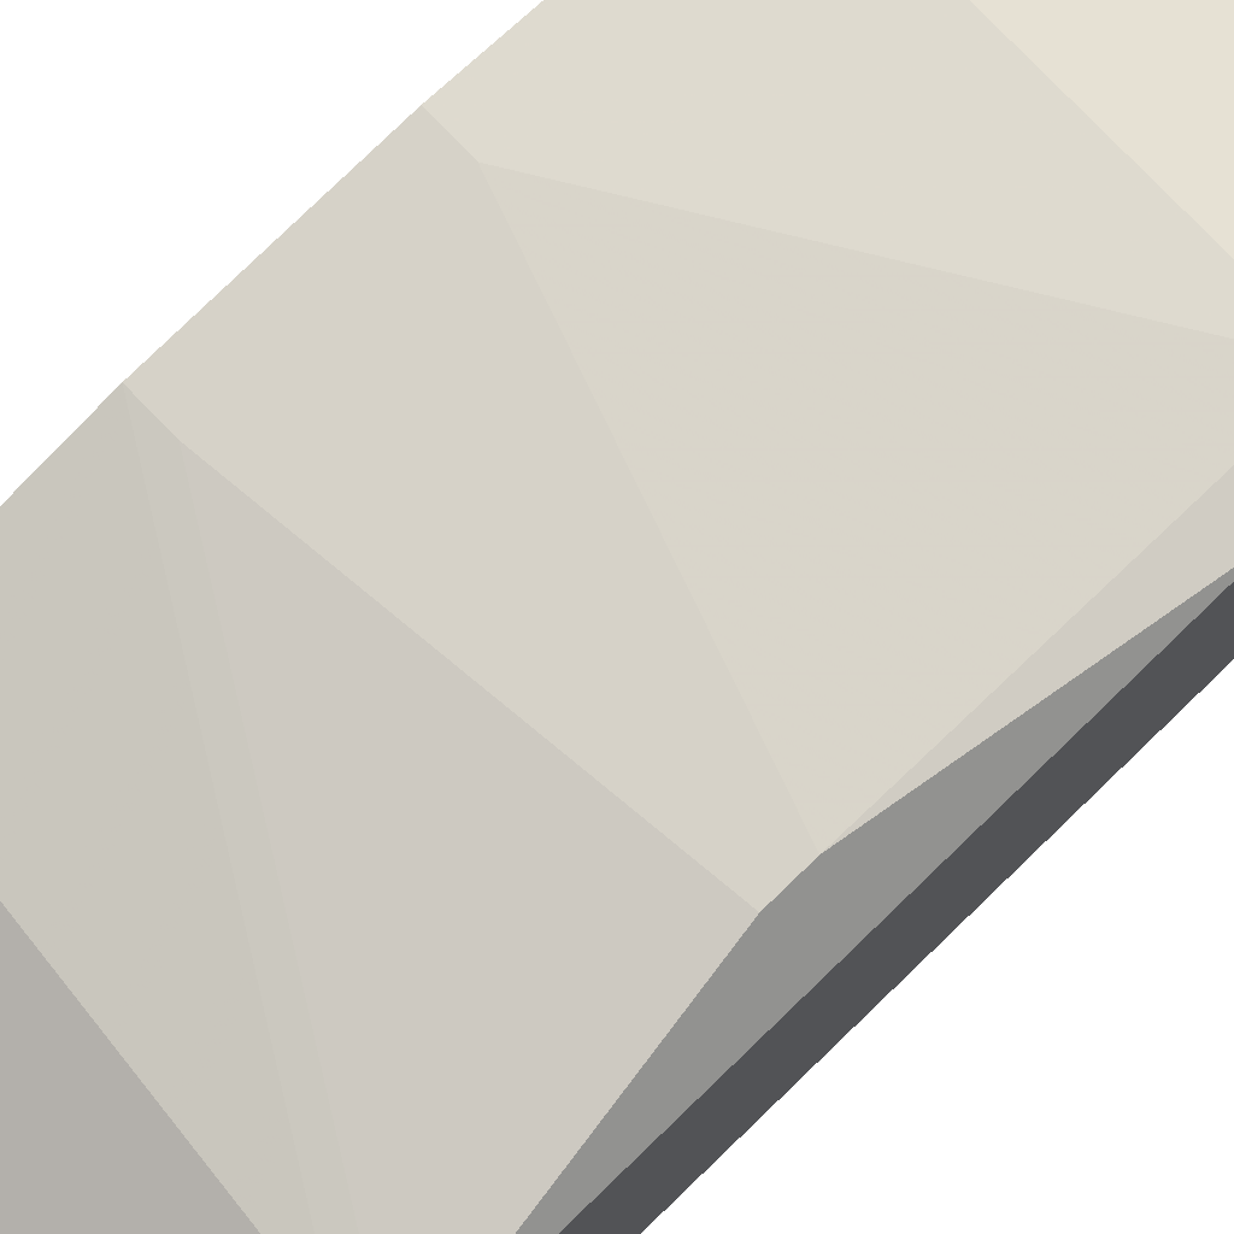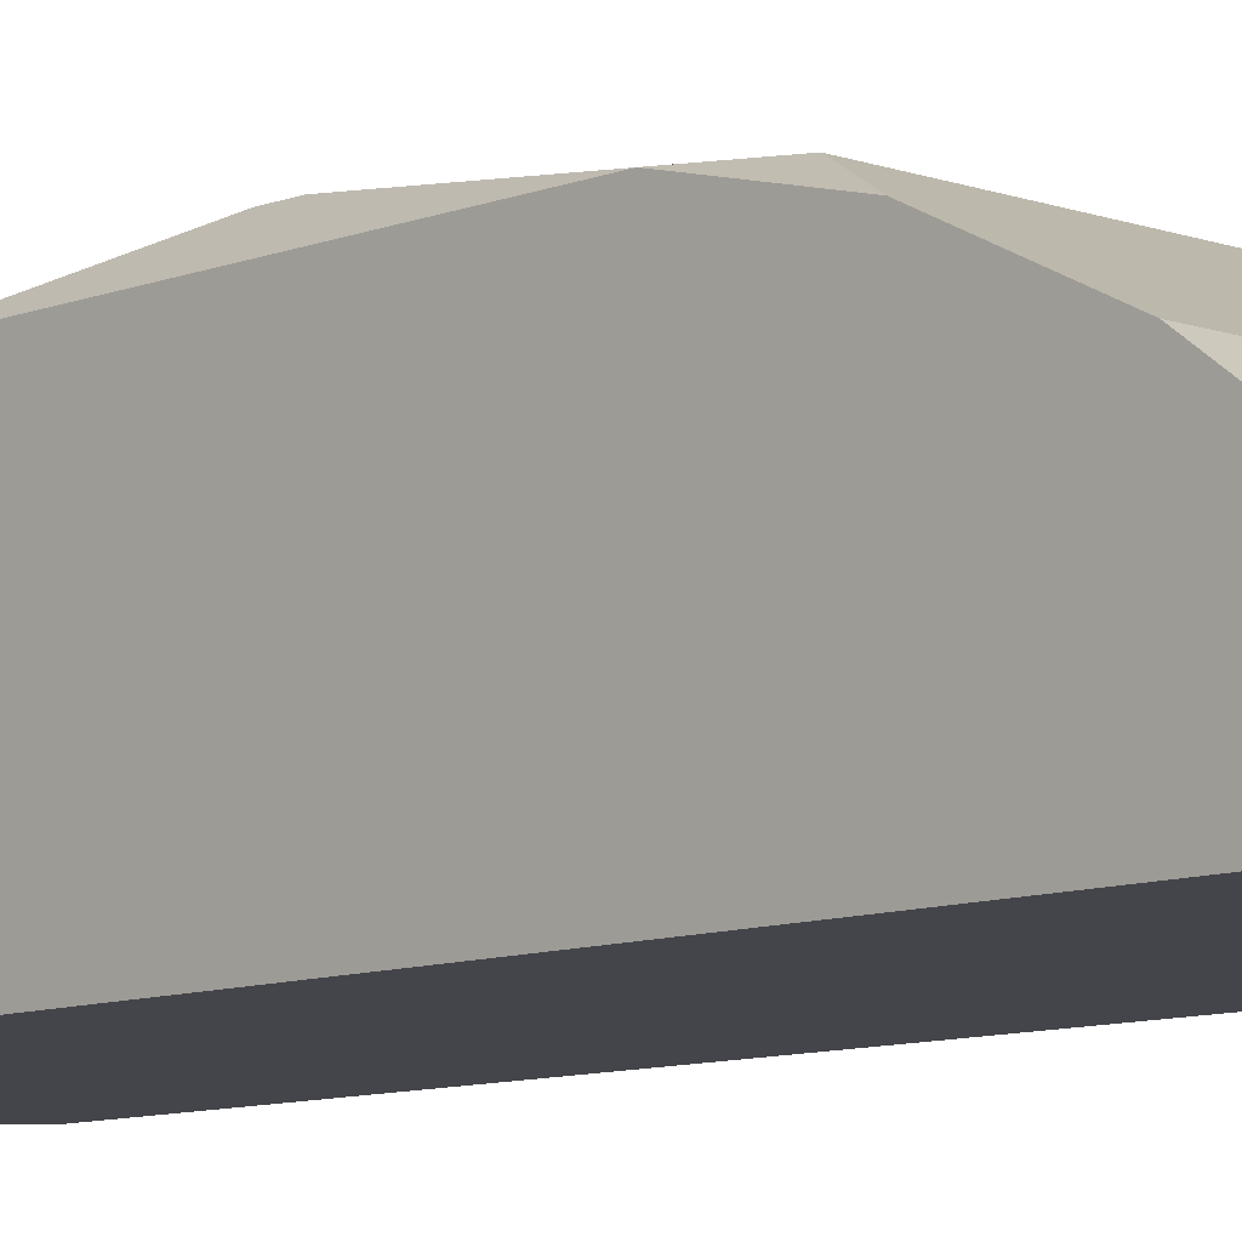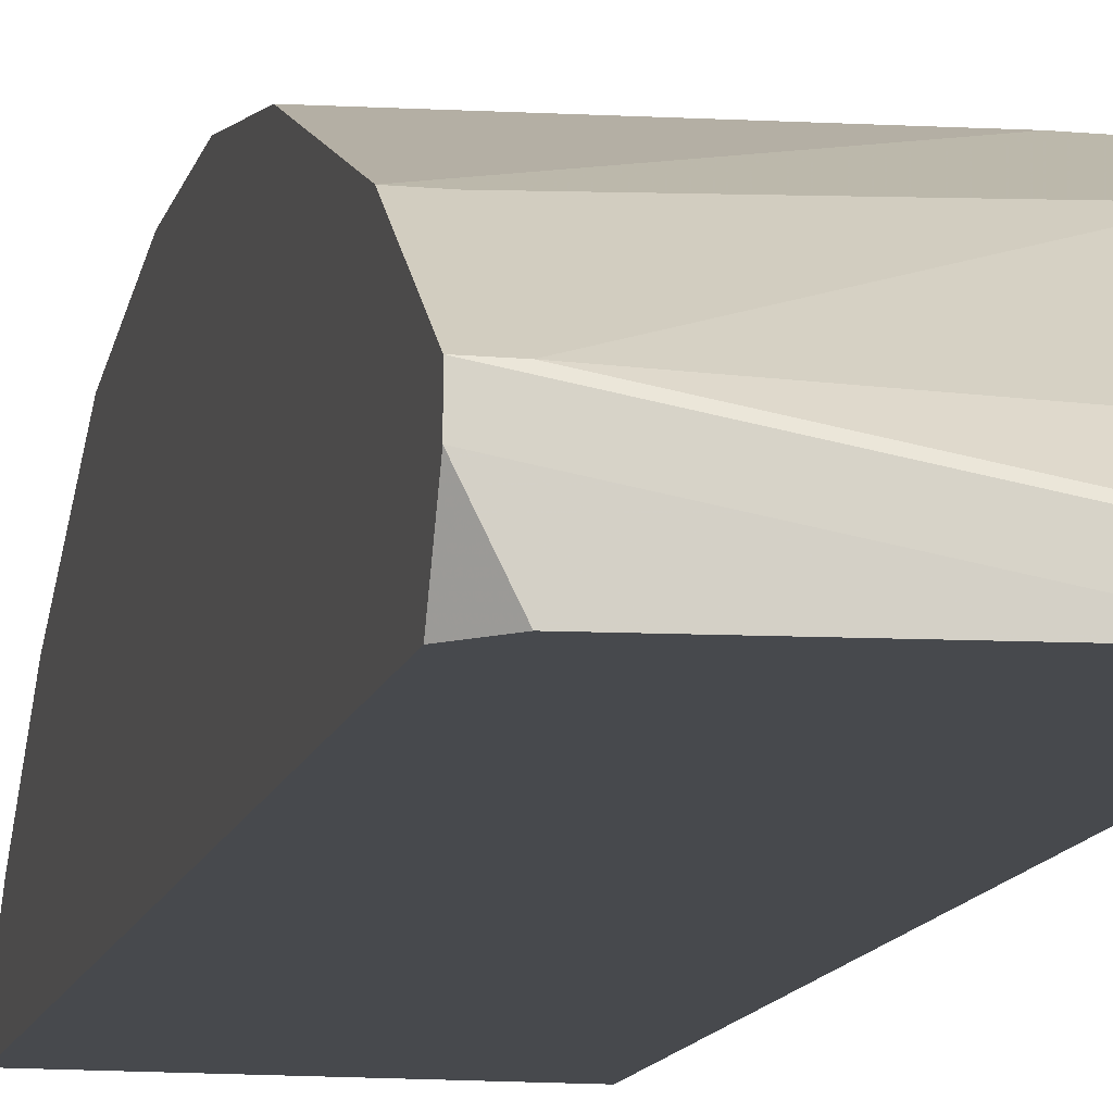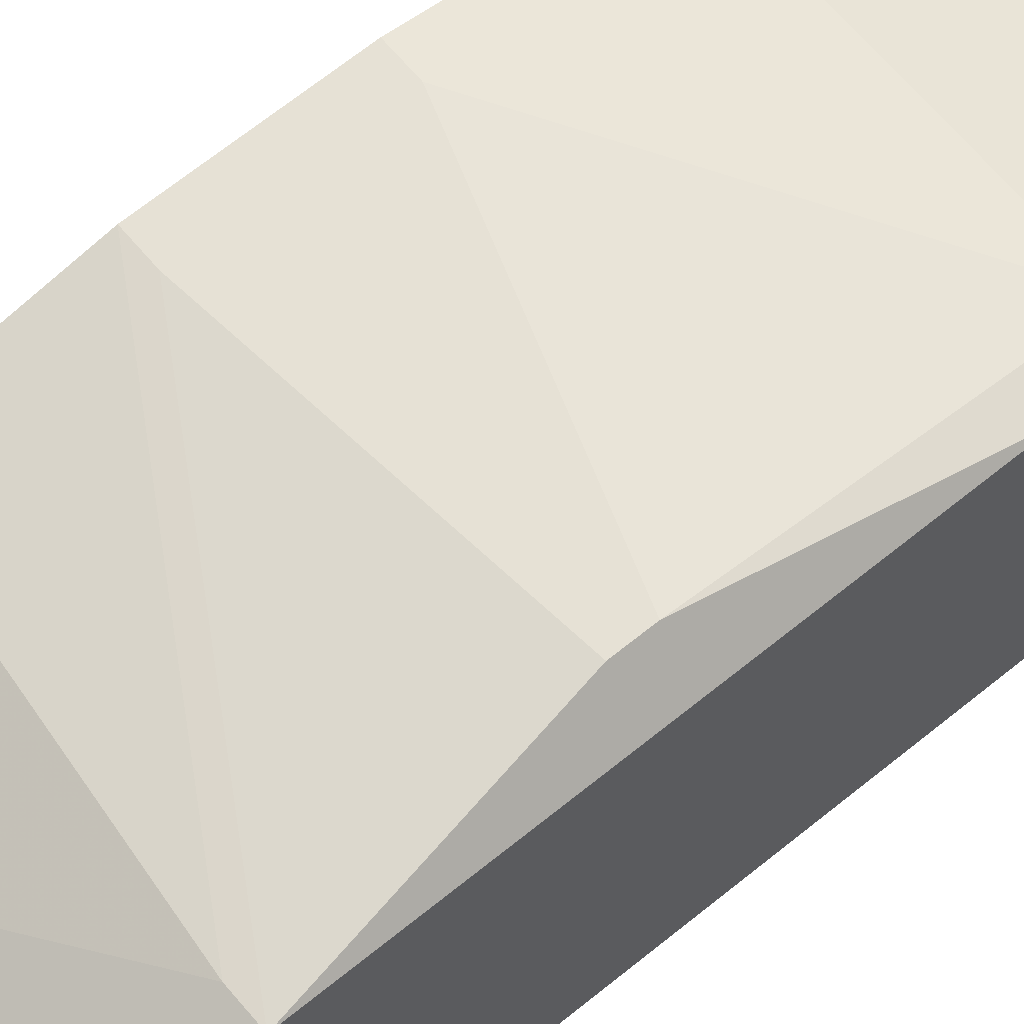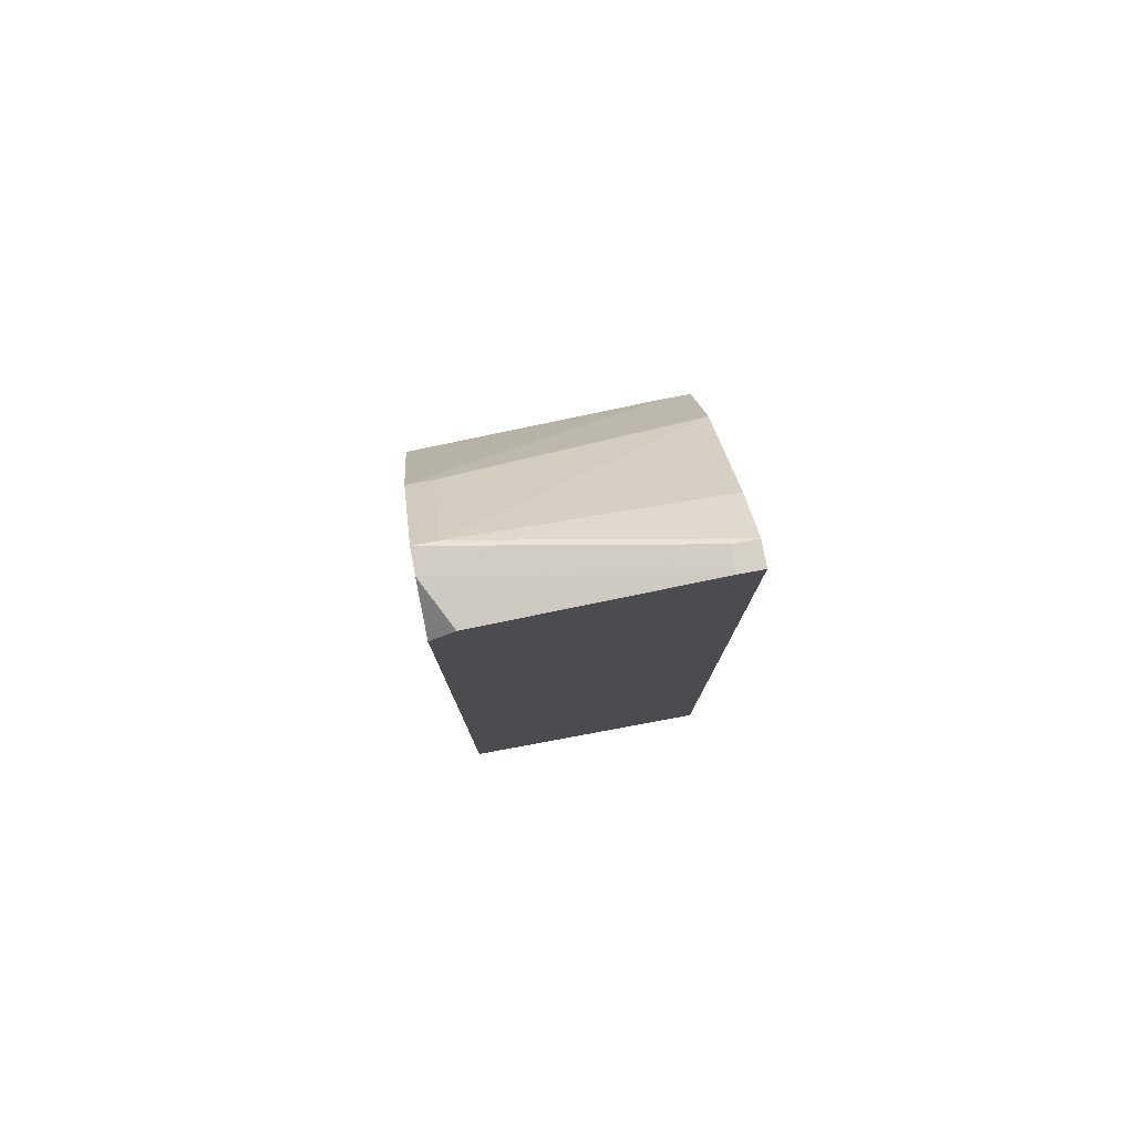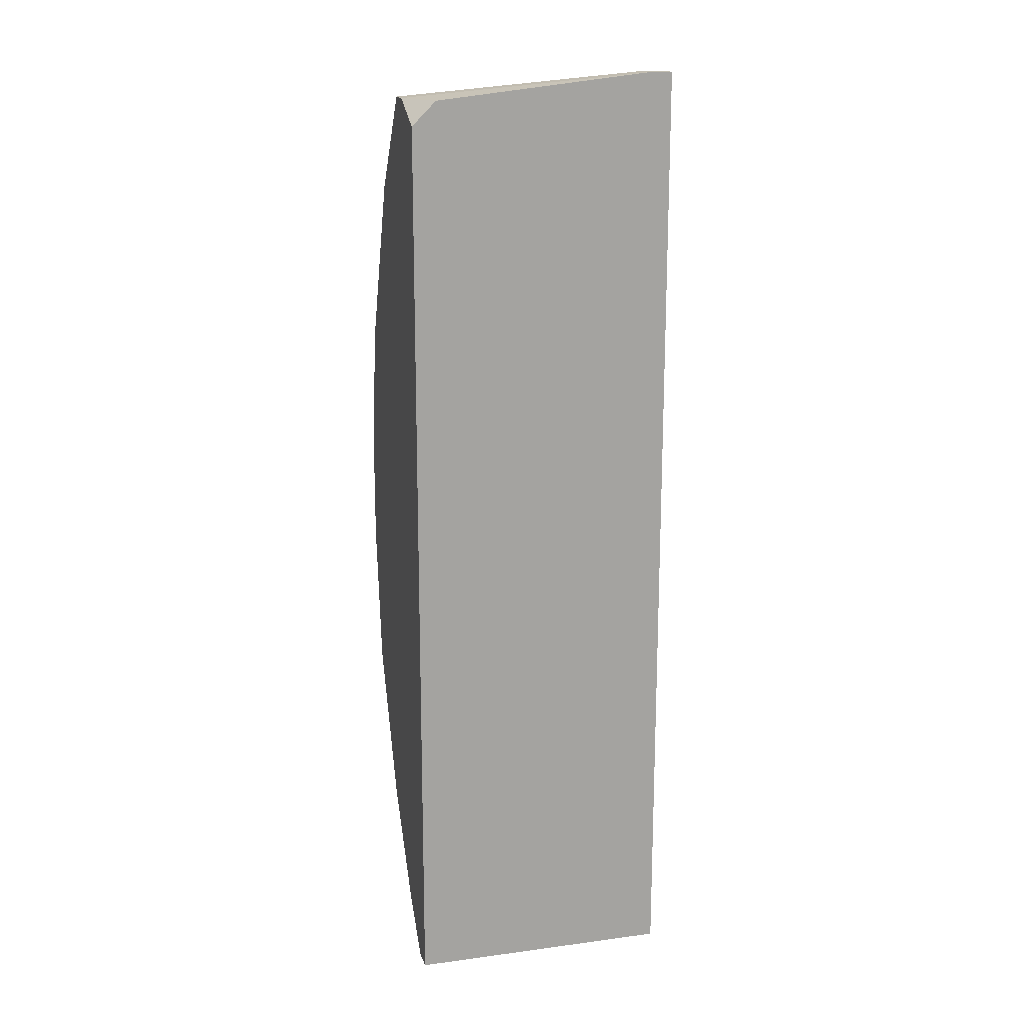
<metadata>
{"format":"obj","ext":"obj","renderer":"f3d","projection":"perspective","resolution":1024,"background":"white","views":[{"elev":78.3,"azim":-134.1,"up":"+Z"},{"elev":-9.2,"azim":-43.8,"up":"+Z"},{"elev":-12.1,"azim":167.4,"up":"+Z"},{"elev":64.4,"azim":-129.7,"up":"+Z"},{"elev":79.1,"azim":169.5,"up":"+Y"},{"elev":16.7,"azim":165.0,"up":"+Y"}]}
</metadata>
<code>
v 0.03567 -0.02557 0.02106
v 0.04827 0.02358 0.02484
v 0.04953 0.02358 0.02484
v 0.04953 0.02358 0.02358
v 0.03567 -0.02557 0.02232
v 0.04953 0.02232 0.02106
v 0.04827 0.01854 0.02862
v 0.04953 0.01854 0.02862
v 0.04953 0.009718 0.0324
v 0.04827 0.003417 0.03366
v 0.04953 0.003417 0.03366
v 0.04953 -0.002884 0.03366
v 0.03567 -0.02305 0.02484
v 0.04827 -0.002884 0.03366
v 0.04953 -0.01045 0.0324
v 0.04953 -0.01801 0.02862
v 0.04953 -0.02305 0.02484
v 0.04953 -0.02557 0.02232
v 0.04953 -0.02557 0.02106
v 0.04827 0.02358 0.02106
v 0.03693 0.002157 0.03366
v 0.03693 0.0008965 0.03366
v 0.03693 -0.01045 0.0324
v 0.03567 0.02484 0.02232
v 0.03693 0.02484 0.02232
v 0.03567 0.02484 0.02106
v 0.03693 0.02484 0.02106
v 0.03567 0.02232 0.02484
v 0.03567 0.01602 0.02988
v 0.03567 0.01098 0.0324
v 0.03693 0.01098 0.0324
v 0.03567 -0.007925 0.0324
v 0.03567 -0.01297 0.03114
v 0.03567 -0.01801 0.02862
f 1 19 18
f 1 18 5
f 4 6 20
f 31 9 8
f 27 4 20
f 27 20 6
f 27 6 19
f 27 19 1
f 27 1 26
f 13 34 33
f 13 33 32
f 13 32 30
f 13 30 29
f 13 29 28
f 13 28 24
f 13 24 26
f 13 26 1
f 13 1 5
f 23 32 33
f 23 33 34
f 23 34 16
f 23 16 15
f 23 22 32
f 11 9 31
f 21 30 32
f 21 32 22
f 7 29 30
f 7 30 31
f 7 31 8
f 2 24 28
f 2 28 29
f 2 29 7
f 2 7 8
f 2 8 3
f 25 27 26
f 25 26 24
f 25 24 2
f 25 2 3
f 25 3 4
f 25 4 27
f 17 13 5
f 17 5 18
f 17 18 19
f 17 19 6
f 17 6 4
f 17 4 3
f 17 3 8
f 17 8 9
f 17 9 11
f 17 11 12
f 17 12 15
f 17 15 16
f 17 16 34
f 17 34 13
f 14 23 15
f 14 15 12
f 14 22 23
f 10 21 22
f 10 22 14
f 10 14 12
f 10 12 11
f 10 11 31
f 10 31 30
f 10 30 21

</code>
